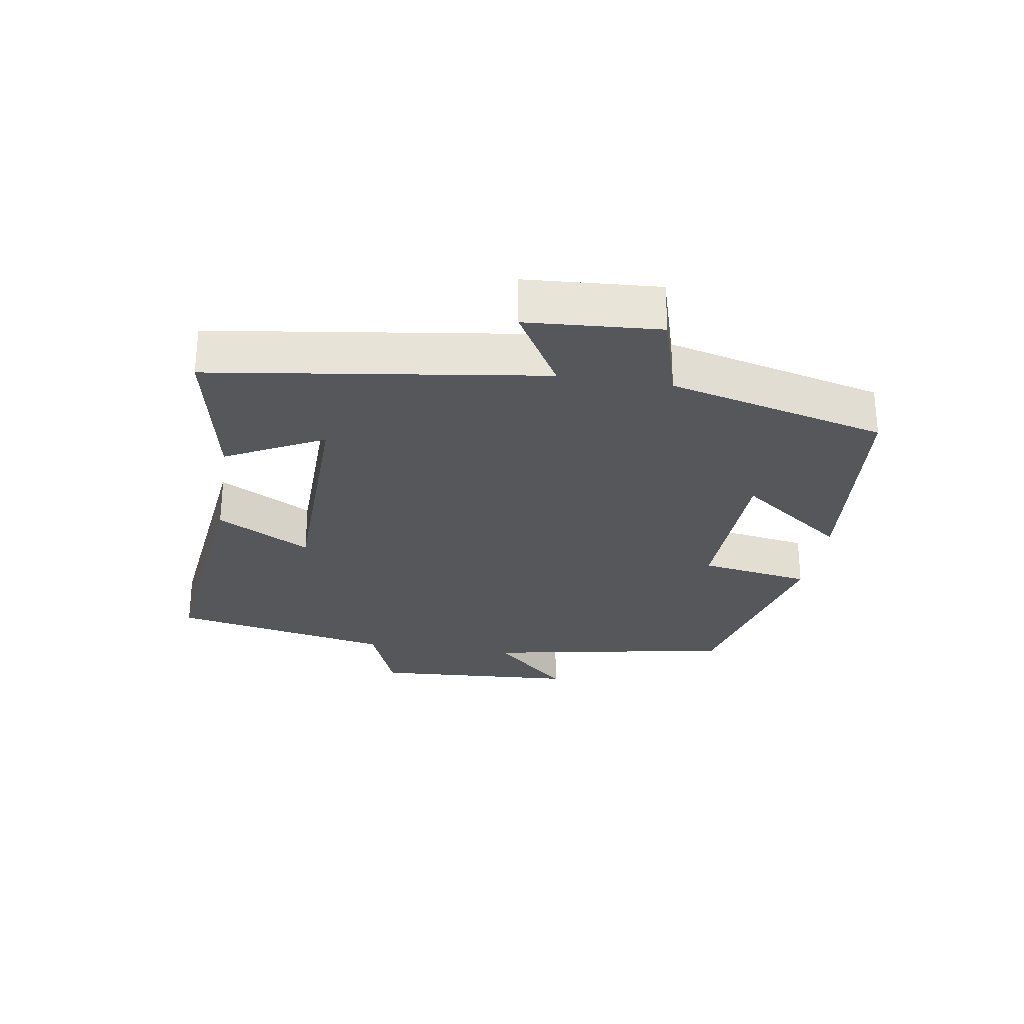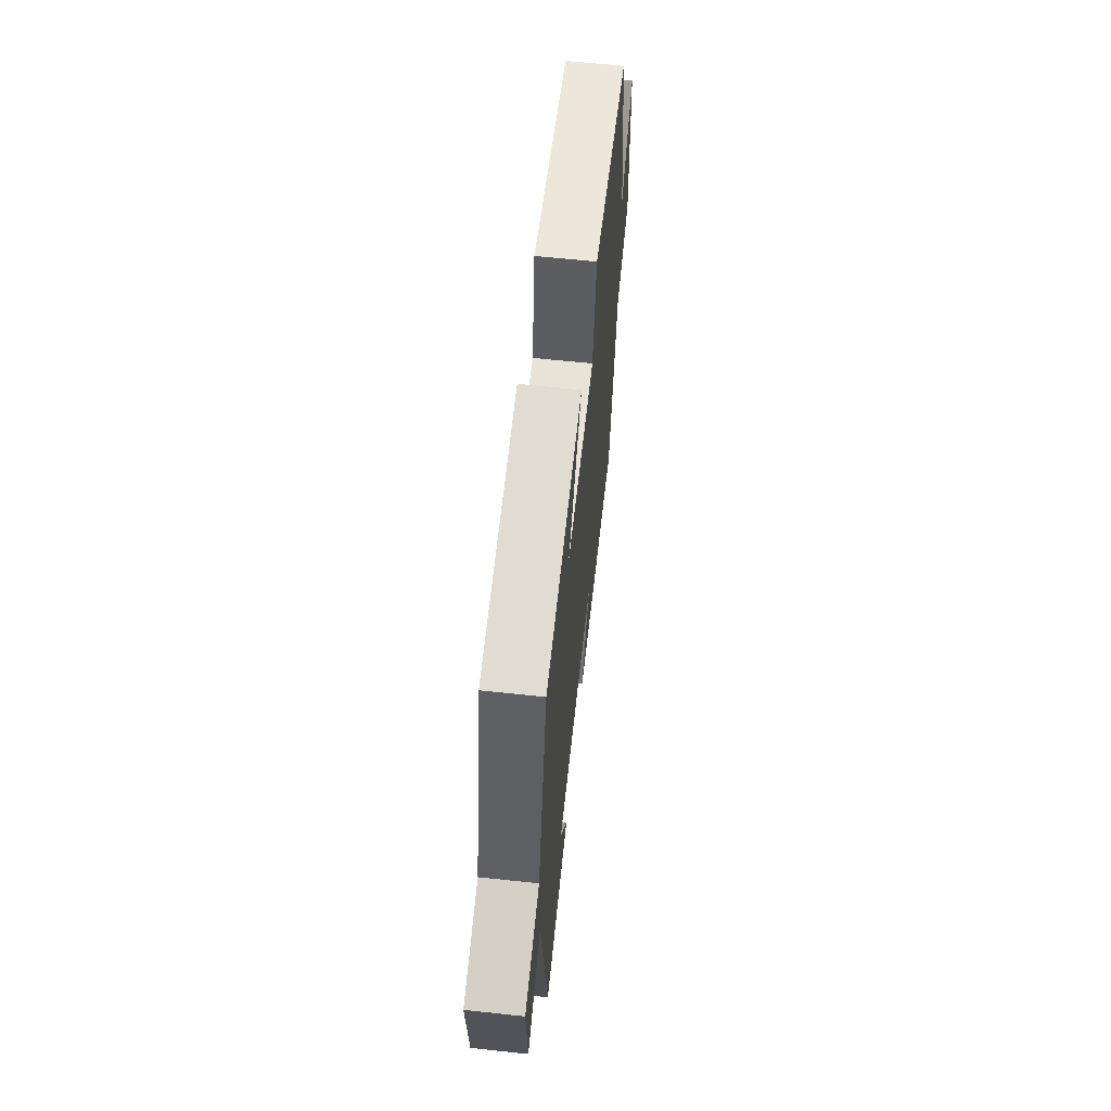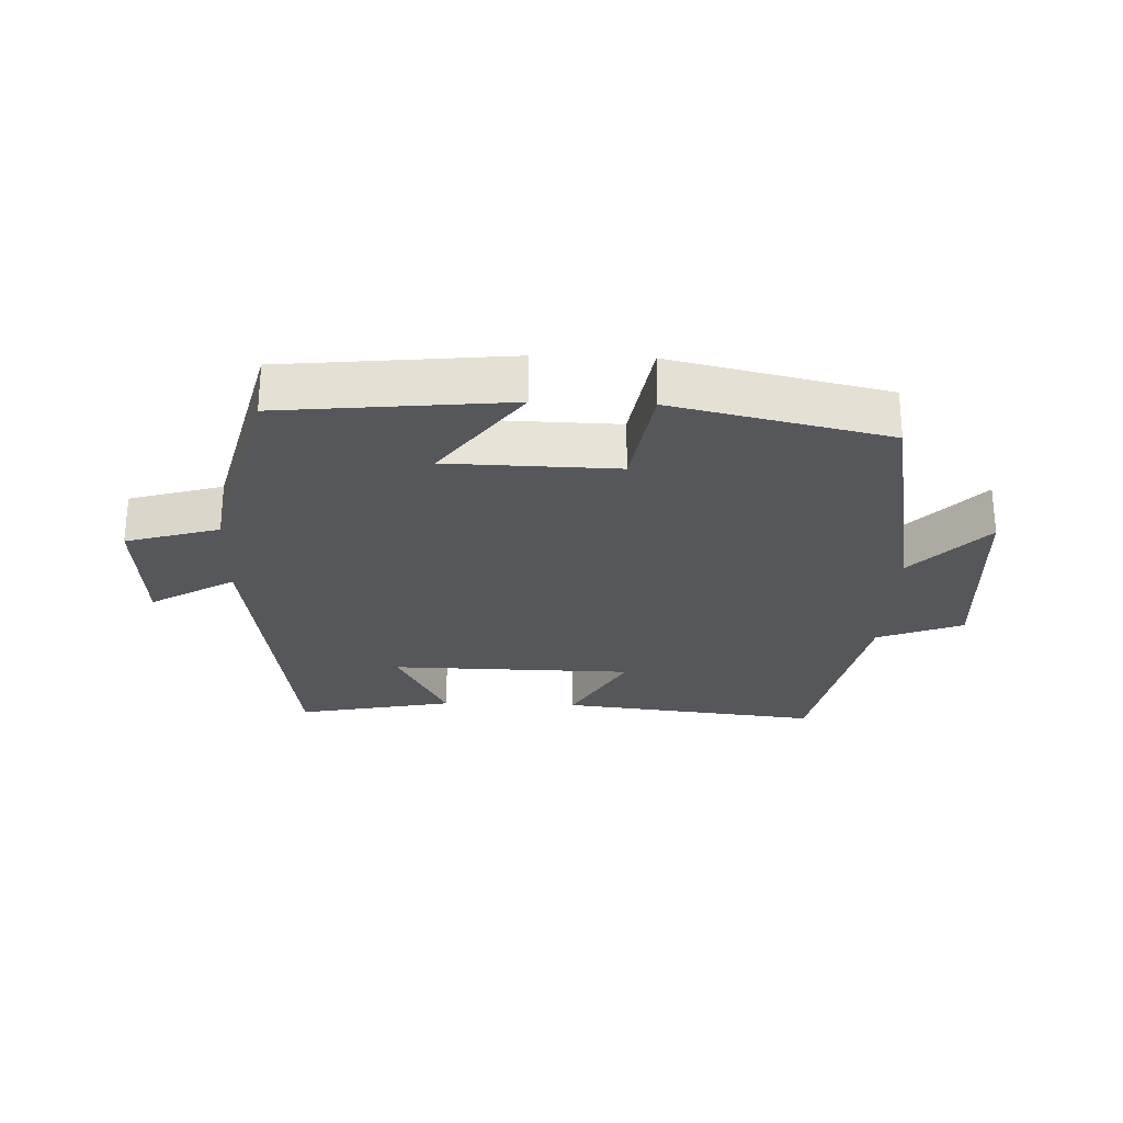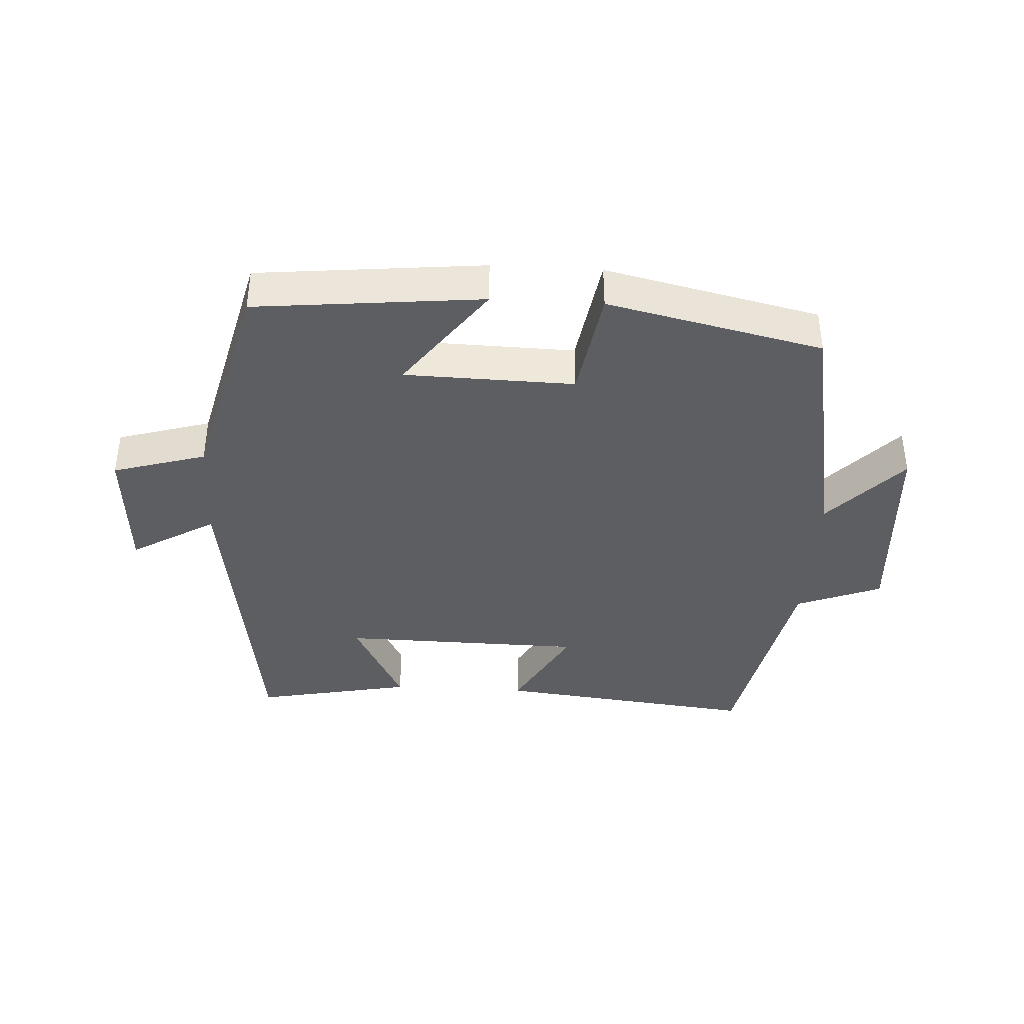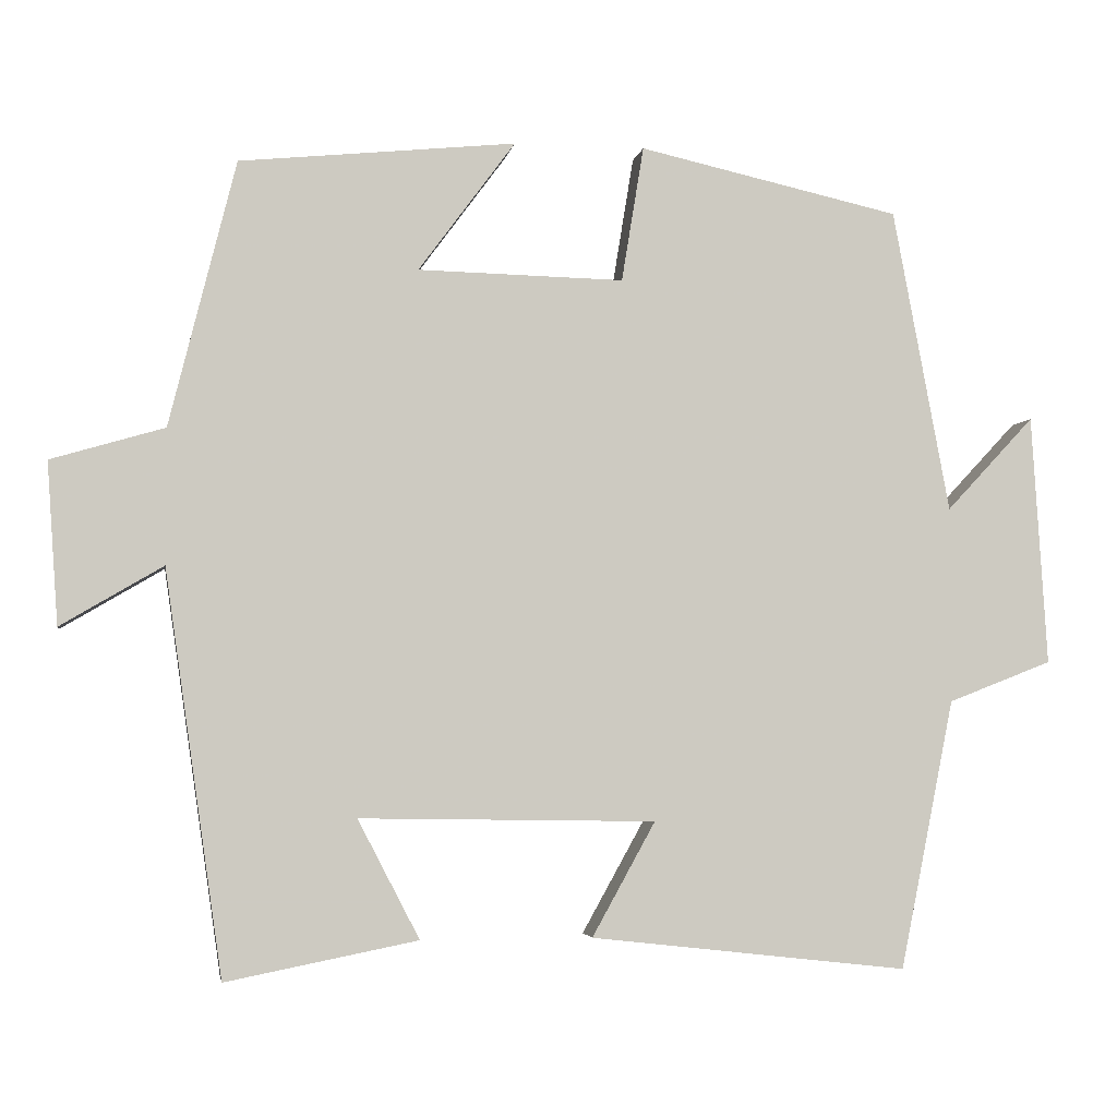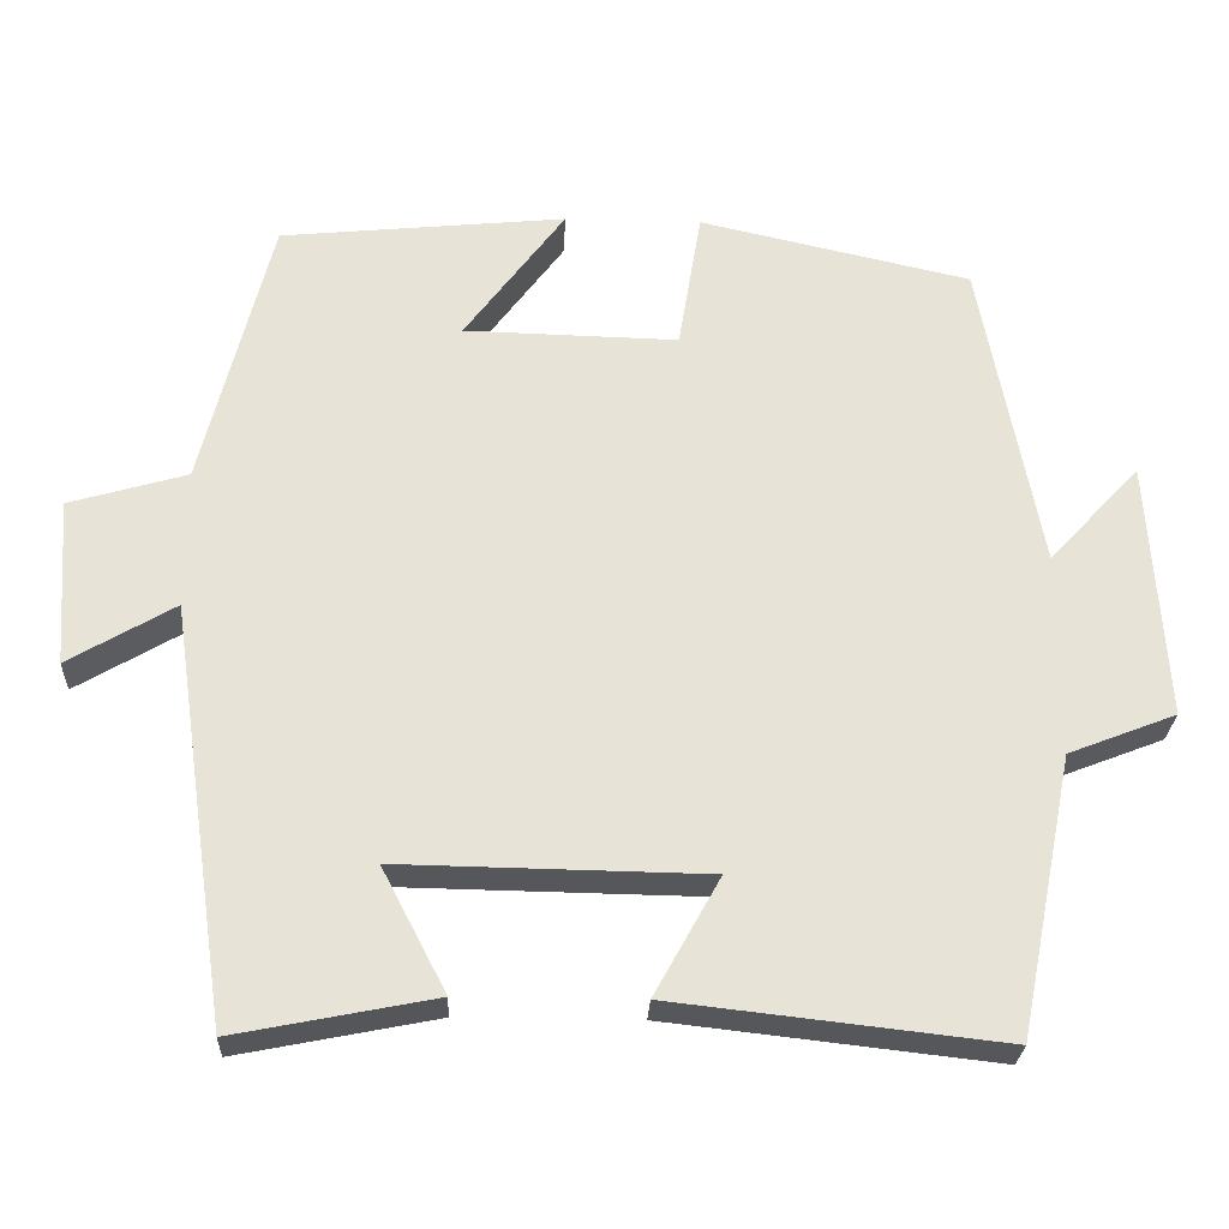
<metadata>
{"format":"obj","ext":"obj","renderer":"f3d","projection":"perspective","resolution":1024,"background":"white","views":[{"elev":-27.3,"azim":-99.2,"up":"+Y"},{"elev":63.1,"azim":-83.8,"up":"+Z"},{"elev":-26.6,"azim":-2.1,"up":"+Y"},{"elev":-39.1,"azim":-3.2,"up":"+Y"},{"elev":-3.7,"azim":-9.3,"up":"+Z"},{"elev":-26.5,"azim":-2.5,"up":"+Z"}]}
</metadata>
<code>
v 0.428 0.07 0.426
v 0.5 0.07 0.043
v 0.611 0.07 0.162
v 0.631 0.07 -0.154
v 0.5 0.07 -0.205
v 0.432 0.07 -0.545
v 0.031 0.07 -0.5
v 0.111 0.07 -0.356
v -0.263 0.07 -0.35
v -0.185 0.07 -0.5
v -0.427 0.07 -0.548
v -0.5 0.07 -0.04
v -0.629 0.07 -0.116
v -0.643 0.07 0.088
v -0.5 0.07 0.13
v -0.416 0.07 0.465
v -0.068 0.07 0.5
v -0.19 0.07 0.335
v 0.07 0.07 0.329
v 0.098 0.07 0.5
v 0.428 0 0.426
v 0.5 0 0.043
v 0.611 0 0.162
v 0.631 0 -0.154
v 0.5 0 -0.205
v 0.432 0 -0.545
v 0.031 0 -0.5
v 0.111 0 -0.356
v -0.263 0 -0.35
v -0.185 0 -0.5
v -0.427 0 -0.548
v -0.5 0 -0.04
v -0.629 0 -0.116
v -0.643 0 0.088
v -0.5 0 0.13
v -0.416 0 0.465
v -0.068 0 0.5
v -0.19 0 0.335
v 0.07 0 0.329
v 0.098 0 0.5
f 19 20 1 2
f 18 19 2
f 15 16 17 18
f 15 18 2
f 12 13 14 15
f 12 15 2
f 9 10 11 12
f 8 9 12 2
f 5 6 7 8
f 5 8 2
f 2 3 4 5
f 22 21 40 39
f 22 39 38
f 38 37 36 35
f 22 38 35
f 35 34 33 32
f 22 35 32
f 32 31 30 29
f 22 32 29 28
f 28 27 26 25
f 22 28 25
f 25 24 23 22
f 1 21 22 2
f 2 22 23 3
f 3 23 24 4
f 4 24 25 5
f 5 25 26 6
f 6 26 27 7
f 7 27 28 8
f 8 28 29 9
f 9 29 30 10
f 10 30 31 11
f 11 31 32 12
f 12 32 33 13
f 13 33 34 14
f 14 34 35 15
f 15 35 36 16
f 16 36 37 17
f 17 37 38 18
f 18 38 39 19
f 19 39 40 20
f 20 40 21 1

</code>
